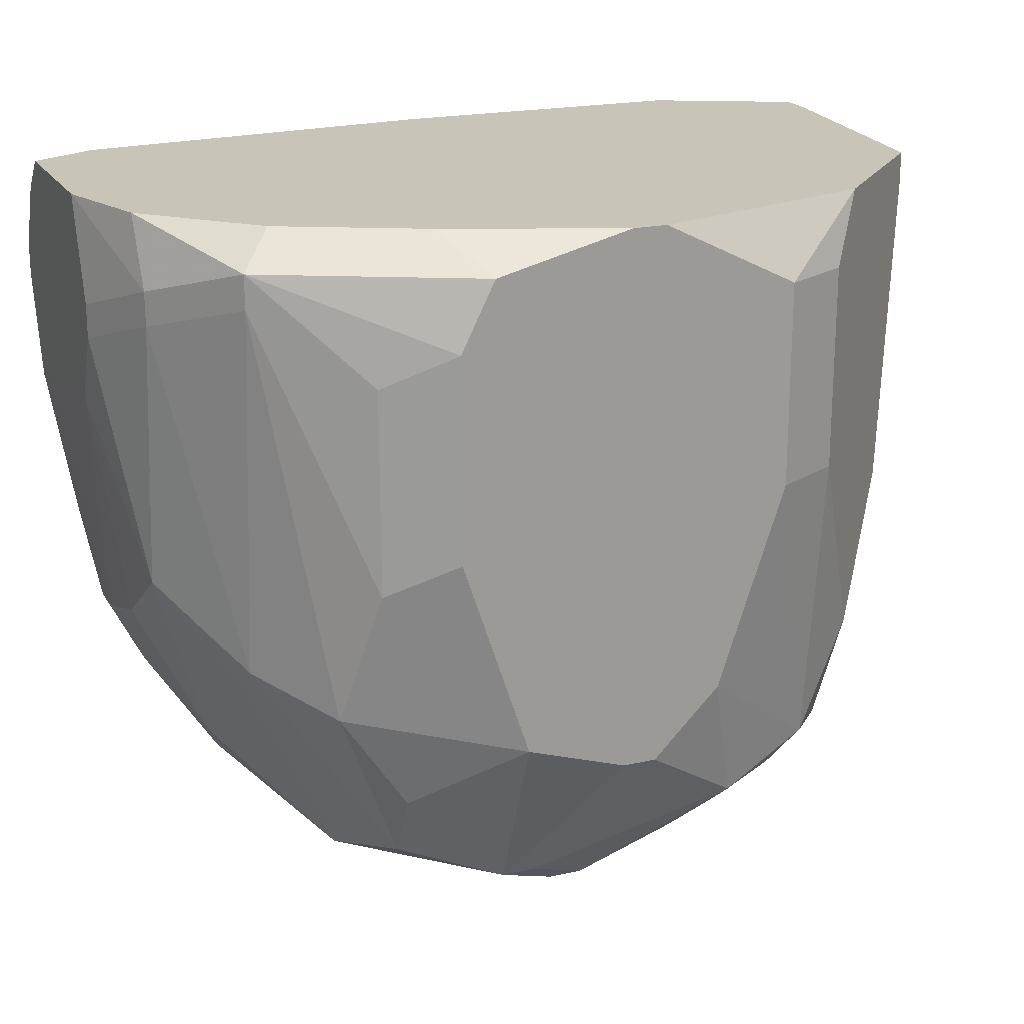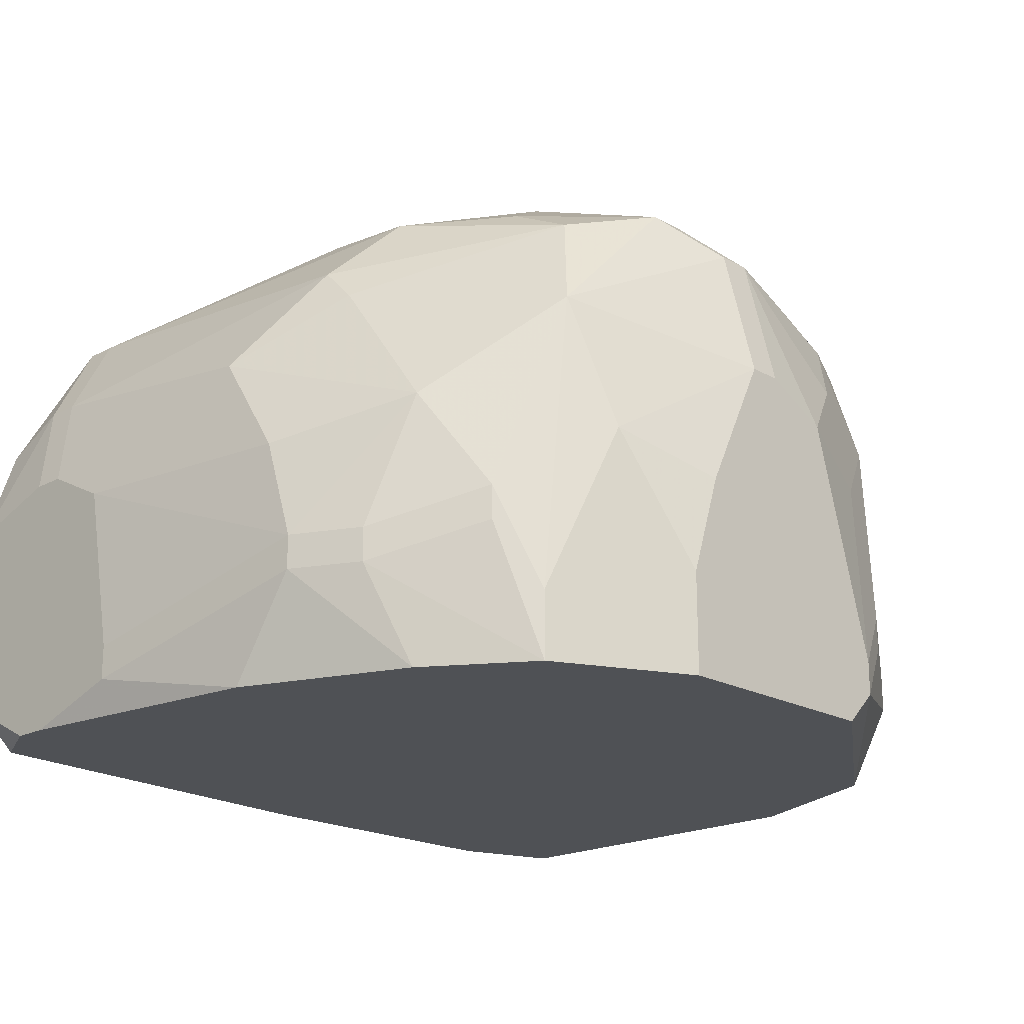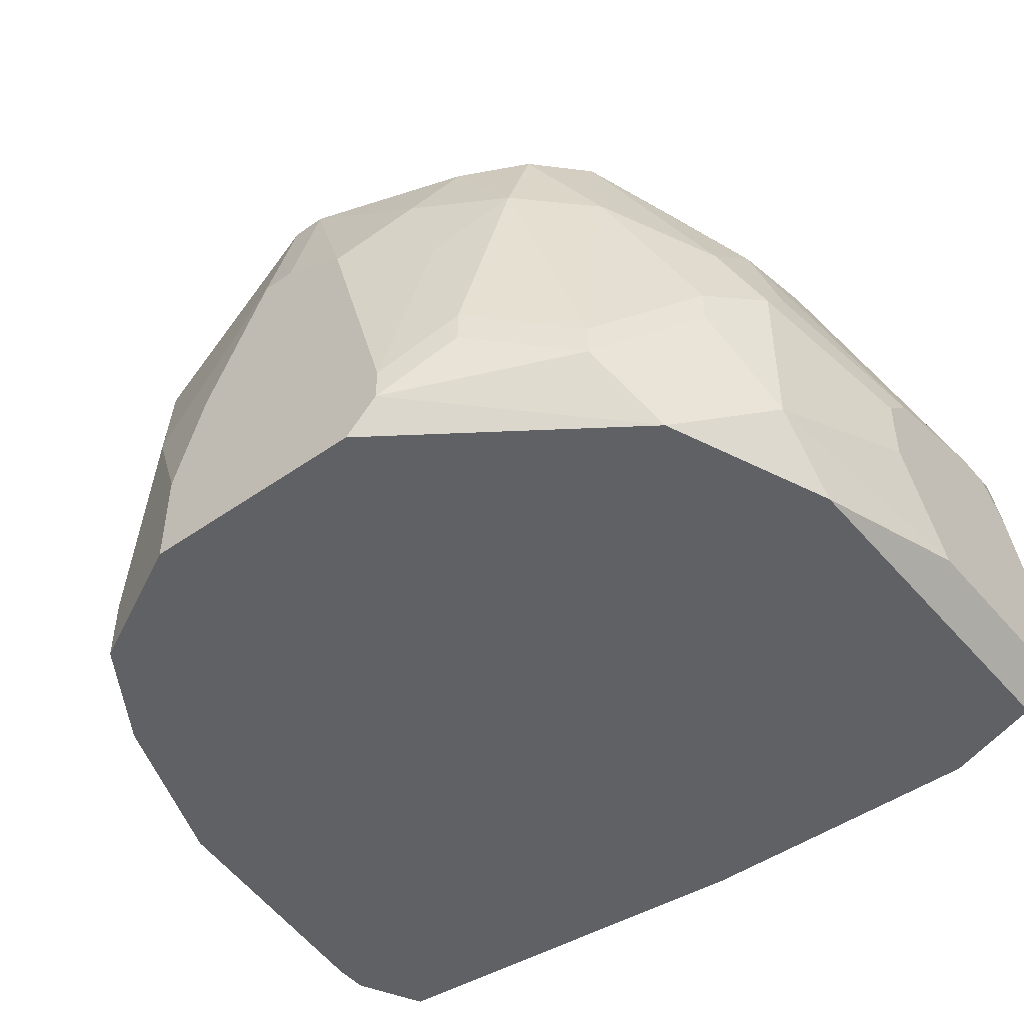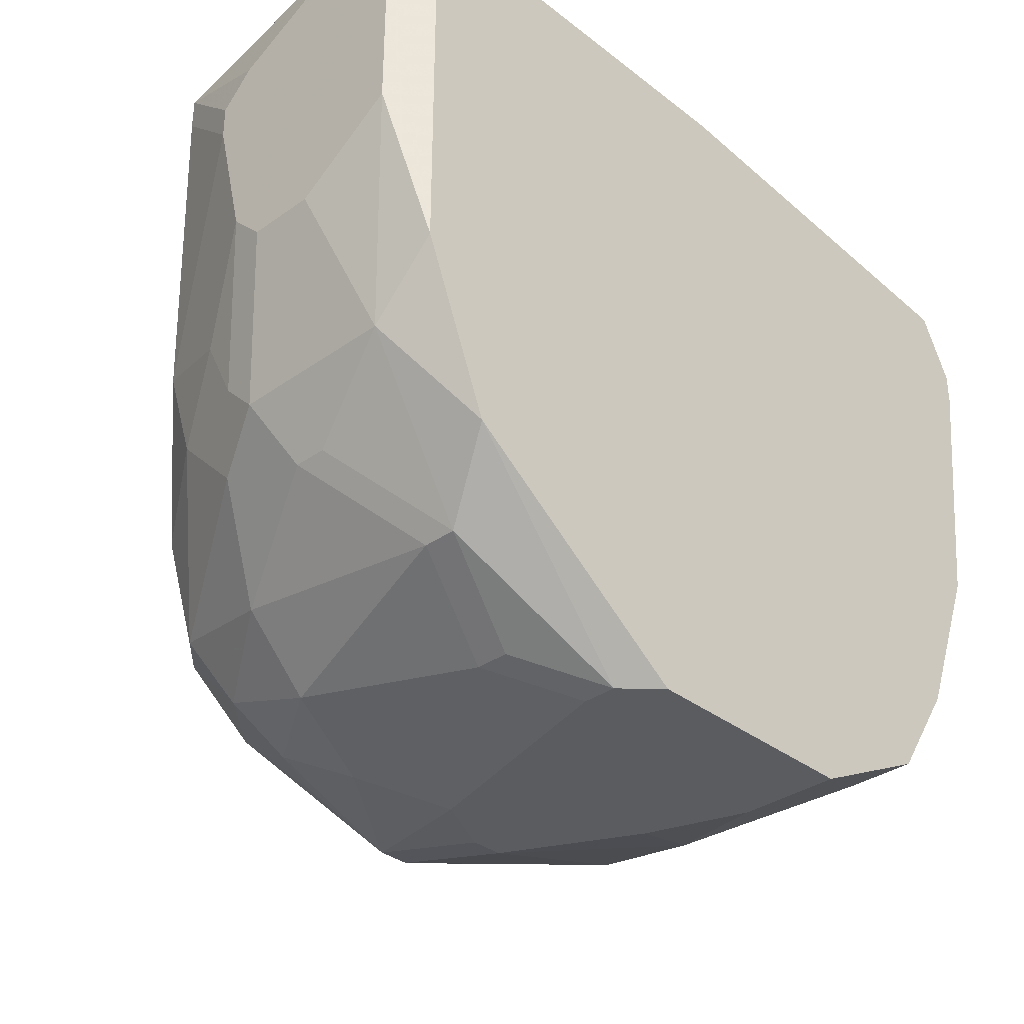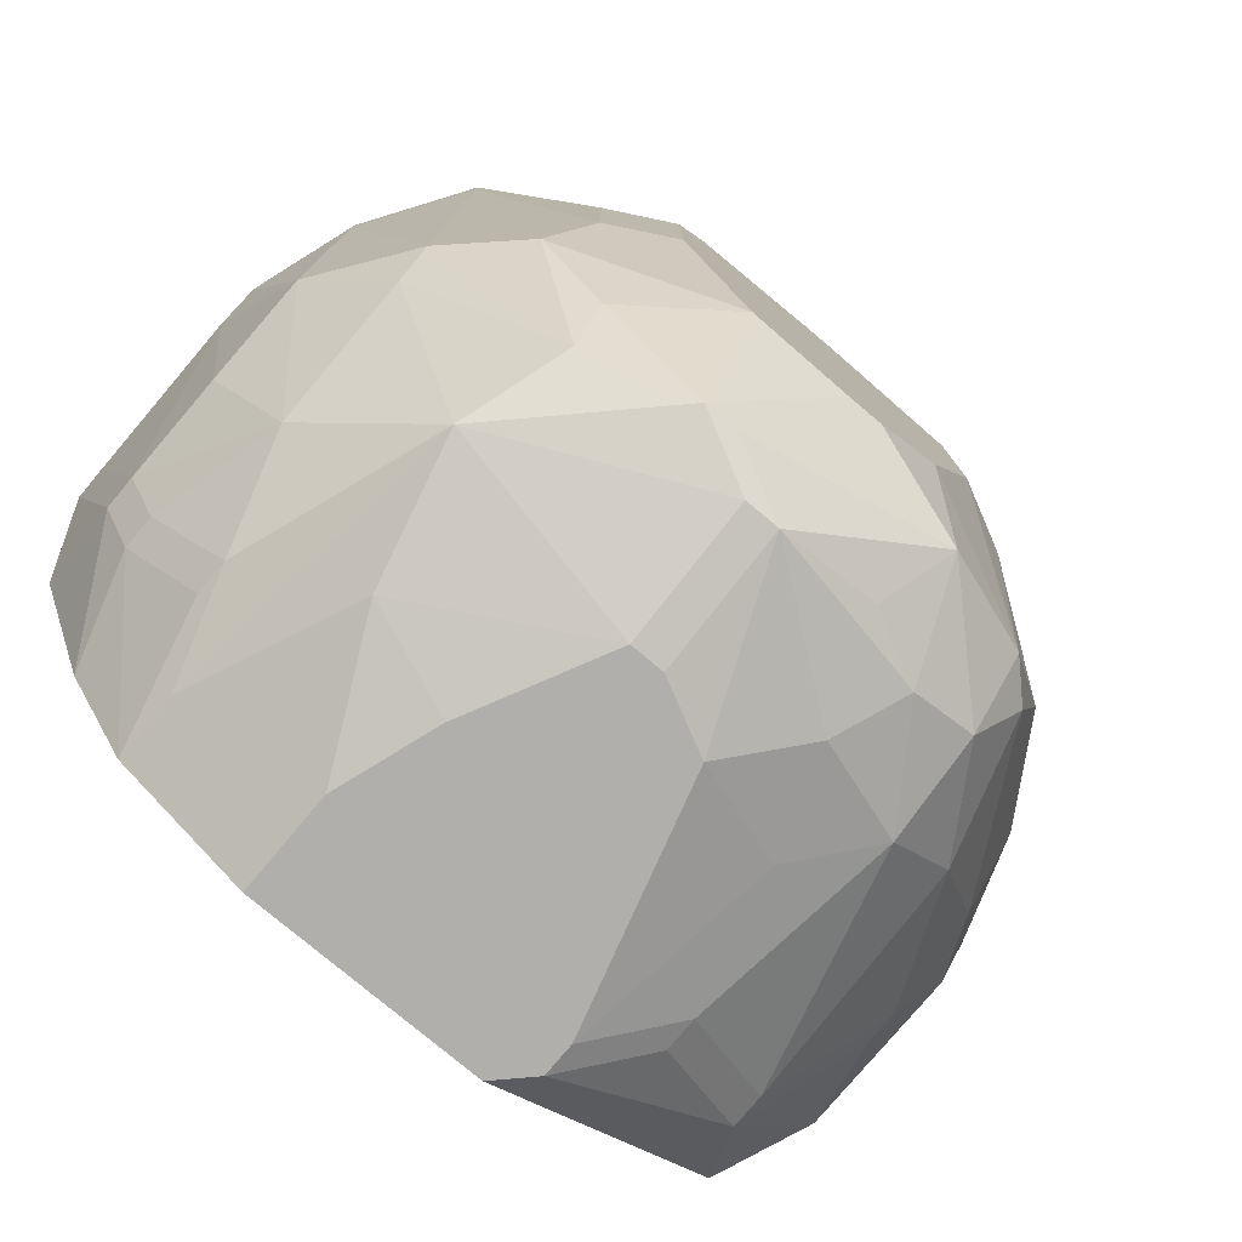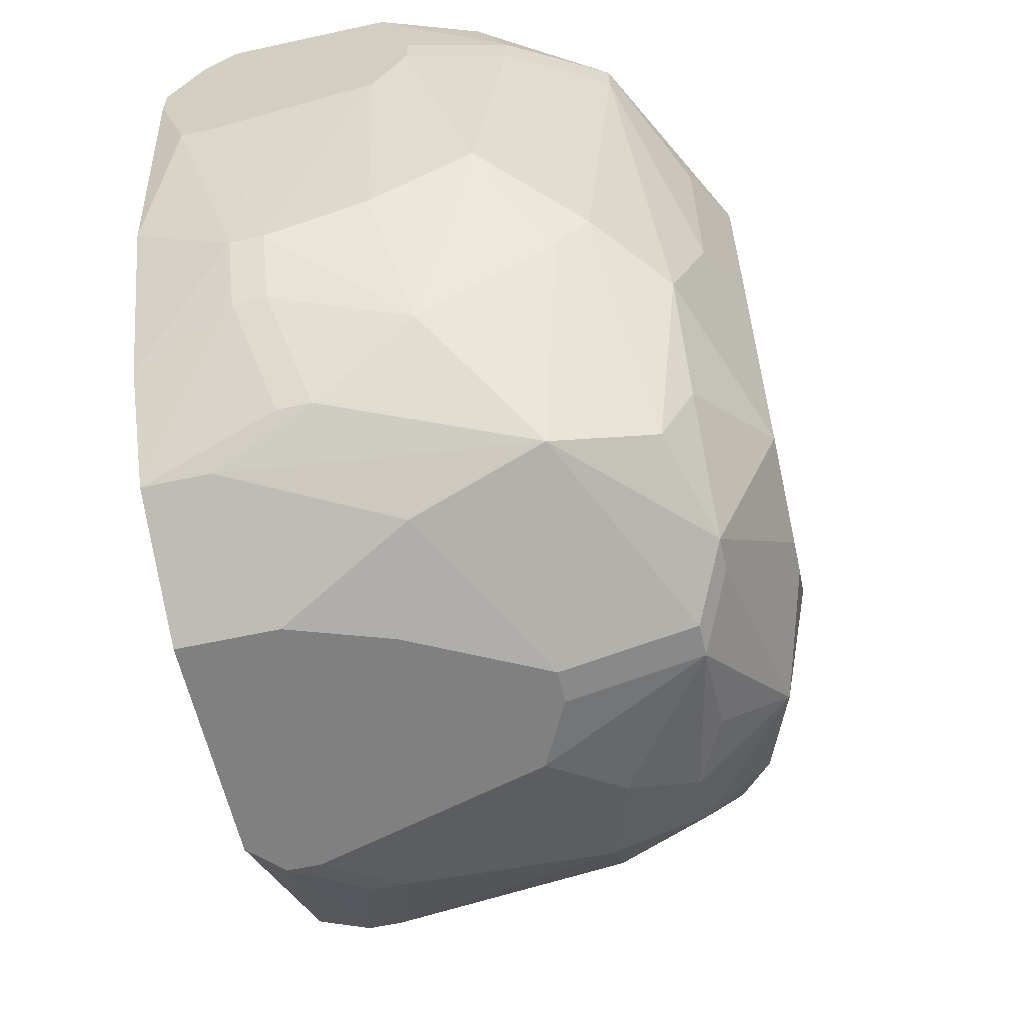
<metadata>
{"format":"obj","ext":"obj","renderer":"f3d","projection":"perspective","resolution":1024,"background":"white","views":[{"elev":20.2,"azim":157.4,"up":"+Z"},{"elev":-19.7,"azim":134.2,"up":"+Y"},{"elev":-47.6,"azim":-141.6,"up":"+Y"},{"elev":-34.0,"azim":-46.3,"up":"+Z"},{"elev":-78.1,"azim":140.0,"up":"+Z"},{"elev":-60.0,"azim":102.6,"up":"+Z"}]}
</metadata>
<code>
v -0.04948 -0.1216 0.0128
v 0.04921 -0.09498 0.02798
v 0.04921 -0.09498 0.02419
v 0.04921 -0.09878 0.03937
v 0.04921 -0.09878 0.01659
v 0.04921 -0.1178 0.03937
v 0.04921 -0.1216 0.03557
v 0.04921 -0.1178 0.0128
v 0.04921 -0.1216 0.0128
v 0.04921 -0.1254 0.02798
v 0.04921 -0.1254 0.02419
v 0.04542 -0.0836 0.03178
v -0.04948 -0.1216 0.03557
v 0.04542 -0.0836 0.02798
v 0.04542 -0.08739 0.03937
v 0.04542 -0.08739 -0.002386
v 0.04542 -0.09878 -0.009978
v 0.04542 -0.1102 -0.01377
v 0.04542 -0.114 -0.01377
v 0.04542 -0.1254 0.03557
v 0.04542 -0.1254 -0.006182
v 0.04162 -0.1102 -0.02137
v 0.04162 -0.114 -0.02137
v 0.04162 -0.1216 0.03937
v 0.03783 -0.07221 0.03557
v 0.03783 -0.07221 0.03178
v 0.03783 -0.076 -0.009978
v 0.03783 -0.0798 -0.01377
v -0.04948 -0.1178 0.03937
v 0.03783 -0.09498 -0.02516
v 0.03783 -0.1254 -0.02516
v -0.04948 -0.114 0.03937
v 0.03403 -0.076 0.03937
v 0.03403 -0.1064 -0.03275
v 0.03403 -0.1102 -0.03275
v 0.03023 -0.06841 -0.01377
v 0.03023 -0.1178 -0.03655
v 0.03023 -0.1254 -0.03655
v 0.02644 -0.06462 0.02419
v 0.02644 -0.06462 0.00141
v -0.04948 -0.1102 0.005206
v 0.02644 -0.0836 -0.03655
v 0.02264 -0.06841 -0.02516
v 0.02264 -0.07221 -0.03275
v 0.02264 -0.09878 -0.04035
v 0.01885 -0.06082 0.02798
v 0.01885 -0.06082 0.005206
v 0.01885 -0.06841 0.03937
v 0.01505 -0.06082 0.03557
v 0.01505 -0.114 -0.04414
v 0.01505 -0.1254 -0.04414
v 0.01125 -0.06082 -0.01757
v 0.007458 -0.06841 -0.03655
v 0.01125 -0.06841 -0.03655
v 0.01125 -0.1026 -0.04414
v -0.0001339 -0.07221 -0.04035
v 0.003662 -0.07221 -0.04035
v -0.0001339 -0.08739 -0.04414
v 0.003662 -0.08739 -0.04414
v -0.04948 -0.1026 0.005206
v -0.00393 -0.06082 0.03937
v -0.0001339 -0.06082 0.03937
v -0.00393 -0.06082 -0.02137
v -0.0001339 -0.06082 -0.02137
v -0.0001339 -0.1254 0.03937
v -0.007726 -0.09119 -0.04414
v -0.01152 -0.06082 -0.01377
v -0.01152 -0.07221 -0.03655
v -0.01152 -0.1254 -0.04414
v -0.01532 -0.06462 -0.02896
v -0.01532 -0.0836 -0.04035
v -0.01532 -0.1178 -0.04414
v -0.01532 -0.1216 -0.04414
v -0.01911 -0.06082 0.03178
v -0.01911 -0.06082 0.009001
v -0.04948 -0.09878 0.009001
v -0.01911 -0.076 -0.03655
v -0.01911 -0.09498 -0.04035
v -0.02291 -0.1102 -0.04035
v -0.02291 -0.114 -0.04035
v -0.02671 -0.06462 0.03178
v -0.02671 -0.06462 0.009001
v -0.02671 -0.06841 -0.02516
v -0.02671 -0.076 -0.03275
v -0.02671 -0.08739 -0.03655
v -0.0305 -0.06841 0.03937
v -0.0305 -0.06841 -0.002386
v -0.04948 -0.09878 0.03178
v -0.0305 -0.07221 -0.02516
v -0.0343 -0.07221 -0.01377
v -0.0343 -0.08739 -0.02896
v -0.04948 -0.09498 0.02419
v -0.0343 -0.114 -0.03275
v -0.0343 -0.1178 -0.03275
v -0.0343 -0.1254 0.03937
v -0.04948 -0.09498 0.02798
v -0.04569 -0.1254 -0.006182
v -0.03809 -0.1254 -0.02516
v -0.04189 -0.0798 0.00141
v -0.04189 -0.0836 -0.009978
v -0.04189 -0.09119 -0.01757
v -0.04189 -0.1026 -0.02137
v -0.04189 -0.1064 -0.02137
v -0.04569 -0.0836 0.03937
v -0.04569 -0.0836 0.03557
v -0.04569 -0.08739 0.0128
v -0.04569 -0.09119 -0.002386
v -0.04569 -0.09498 -0.009978
v -0.04569 -0.09878 -0.01377
v -0.04569 -0.1178 -0.01377
v -0.04569 -0.1254 0.03557
f 44 42 54
f 59 42 45
f 59 45 55
f 24 20 6
f 51 45 38
f 69 98 73
f 94 98 110
f 94 73 98
f 34 42 30
f 5 16 3
f 56 68 70
f 66 71 56
f 79 93 85
f 50 55 45
f 50 45 51
f 103 94 110
f 103 102 93
f 103 93 94
f 37 38 45
f 37 45 42
f 37 42 34
f 17 18 30
f 17 30 16
f 17 16 5
f 17 5 18
f 8 18 5
f 67 63 70
f 53 56 70
f 53 70 63
f 57 56 53
f 57 53 54
f 57 54 42
f 57 42 59
f 58 66 56
f 58 56 57
f 58 57 59
f 91 84 85
f 91 85 93
f 91 93 102
f 91 89 84
f 77 84 70
f 77 70 68
f 77 68 56
f 77 56 71
f 77 71 85
f 77 85 84
f 78 79 85
f 78 85 71
f 78 71 66
f 72 79 78
f 72 78 66
f 72 66 58
f 72 58 59
f 72 59 55
f 72 55 50
f 72 50 51
f 72 51 69
f 72 69 73
f 80 79 72
f 80 72 73
f 80 73 94
f 80 94 93
f 80 93 79
f 106 99 107
f 41 110 1
f 97 1 110
f 97 110 98
f 65 20 24
f 28 16 30
f 28 30 42
f 28 42 44
f 43 36 44
f 43 44 54
f 81 86 74
f 61 74 86
f 48 49 62
f 25 49 48
f 2 12 4
f 7 6 20
f 7 20 10
f 11 21 9
f 11 9 8
f 11 8 5
f 11 5 3
f 11 3 2
f 11 2 4
f 11 4 6
f 11 6 7
f 11 7 10
f 19 18 8
f 19 8 9
f 19 9 21
f 19 21 31
f 35 38 37
f 35 37 34
f 92 106 107
f 92 107 76
f 13 1 97
f 13 97 111
f 95 111 97
f 95 97 98
f 95 98 69
f 95 69 51
f 95 51 38
f 95 38 31
f 95 31 21
f 95 21 11
f 95 11 10
f 95 10 20
f 95 20 65
f 52 36 43
f 52 43 54
f 47 36 52
f 27 28 44
f 27 44 36
f 27 16 28
f 83 89 90
f 83 90 87
f 83 75 67
f 83 67 70
f 83 70 84
f 83 84 89
f 100 90 89
f 100 107 99
f 100 99 90
f 82 81 74
f 82 74 75
f 82 75 83
f 82 83 87
f 82 87 86
f 82 86 81
f 46 49 25
f 15 4 12
f 15 12 25
f 22 34 30
f 22 30 18
f 29 13 111
f 29 111 95
f 64 52 54
f 64 54 53
f 64 53 63
f 64 63 67
f 64 67 75
f 64 75 74
f 64 74 61
f 64 61 62
f 64 62 49
f 64 49 46
f 64 46 47
f 64 47 52
f 40 36 47
f 26 27 36
f 26 36 40
f 14 27 26
f 14 26 25
f 14 25 12
f 14 12 2
f 14 2 3
f 14 3 16
f 14 16 27
f 101 100 89
f 101 89 91
f 33 15 25
f 33 25 48
f 23 22 18
f 23 18 19
f 23 19 31
f 23 31 38
f 23 38 35
f 23 35 34
f 23 34 22
f 39 40 47
f 39 47 46
f 39 46 25
f 39 25 26
f 39 26 40
f 109 101 91
f 109 91 102
f 109 102 103
f 109 103 110
f 109 110 41
f 109 41 60
f 109 60 76
f 105 87 90
f 105 90 99
f 105 99 106
f 105 106 92
f 108 109 76
f 108 76 107
f 108 107 100
f 108 100 101
f 108 101 109
f 104 105 92
f 104 92 96
f 104 96 88
f 104 86 87
f 104 87 105
f 32 104 88
f 32 88 96
f 32 96 92
f 32 92 76
f 32 76 60
f 32 60 41
f 32 41 1
f 32 1 13
f 32 13 29
f 32 29 95
f 32 95 65
f 32 65 24
f 32 24 6
f 32 6 4
f 32 4 15
f 32 15 33
f 32 33 48
f 32 48 62
f 32 62 61
f 32 61 86
f 32 86 104

</code>
